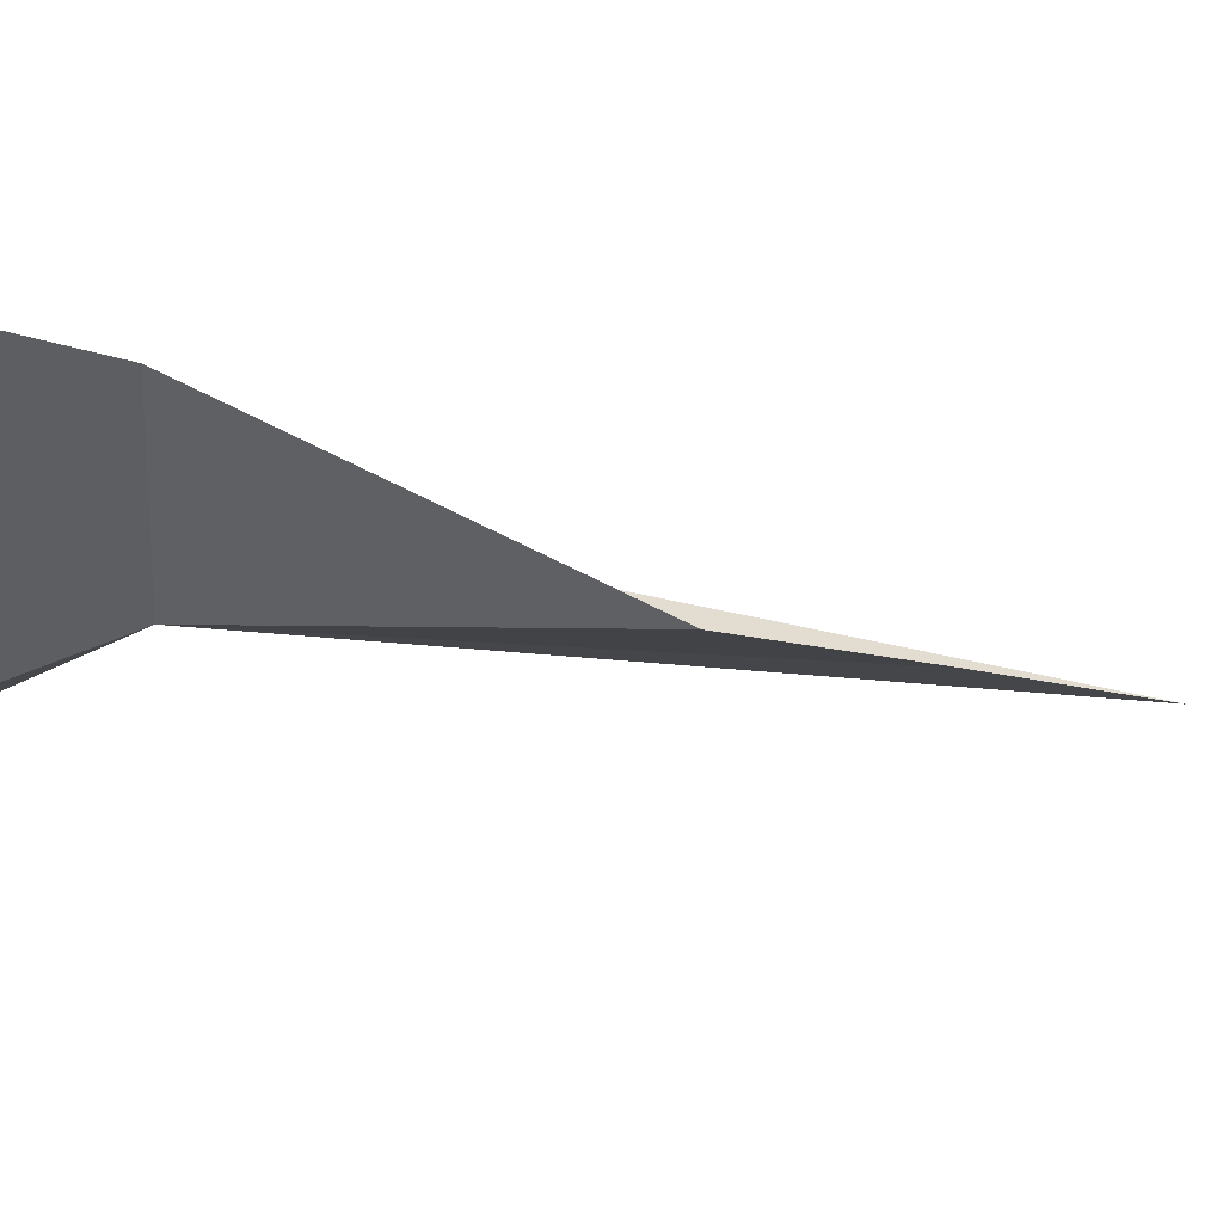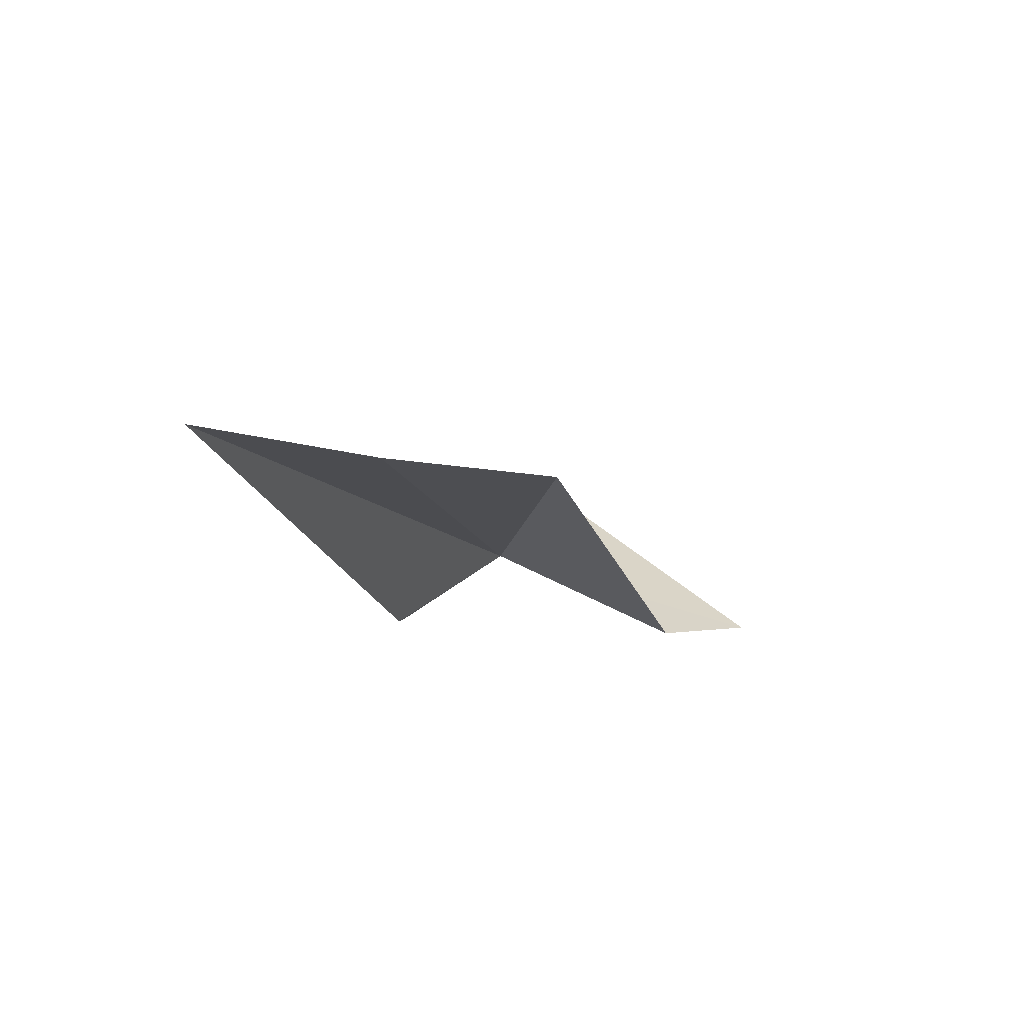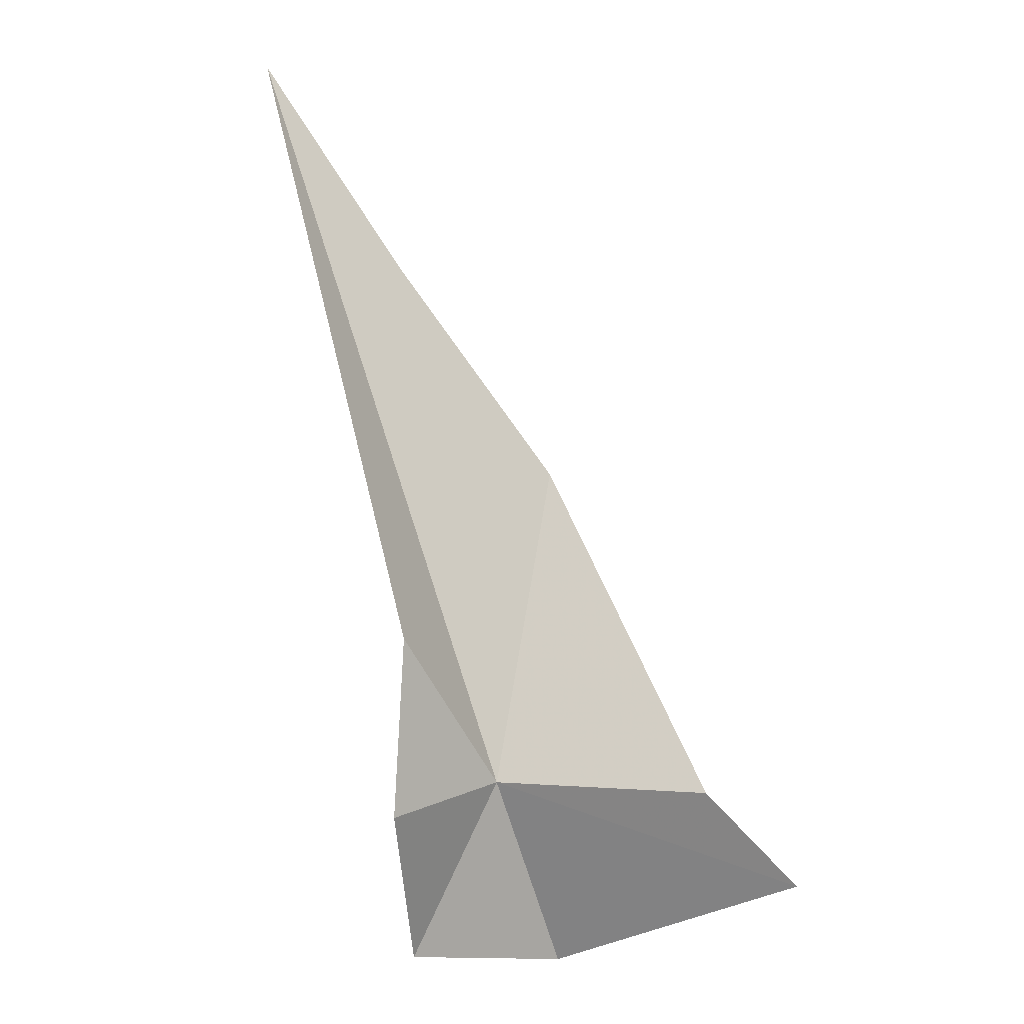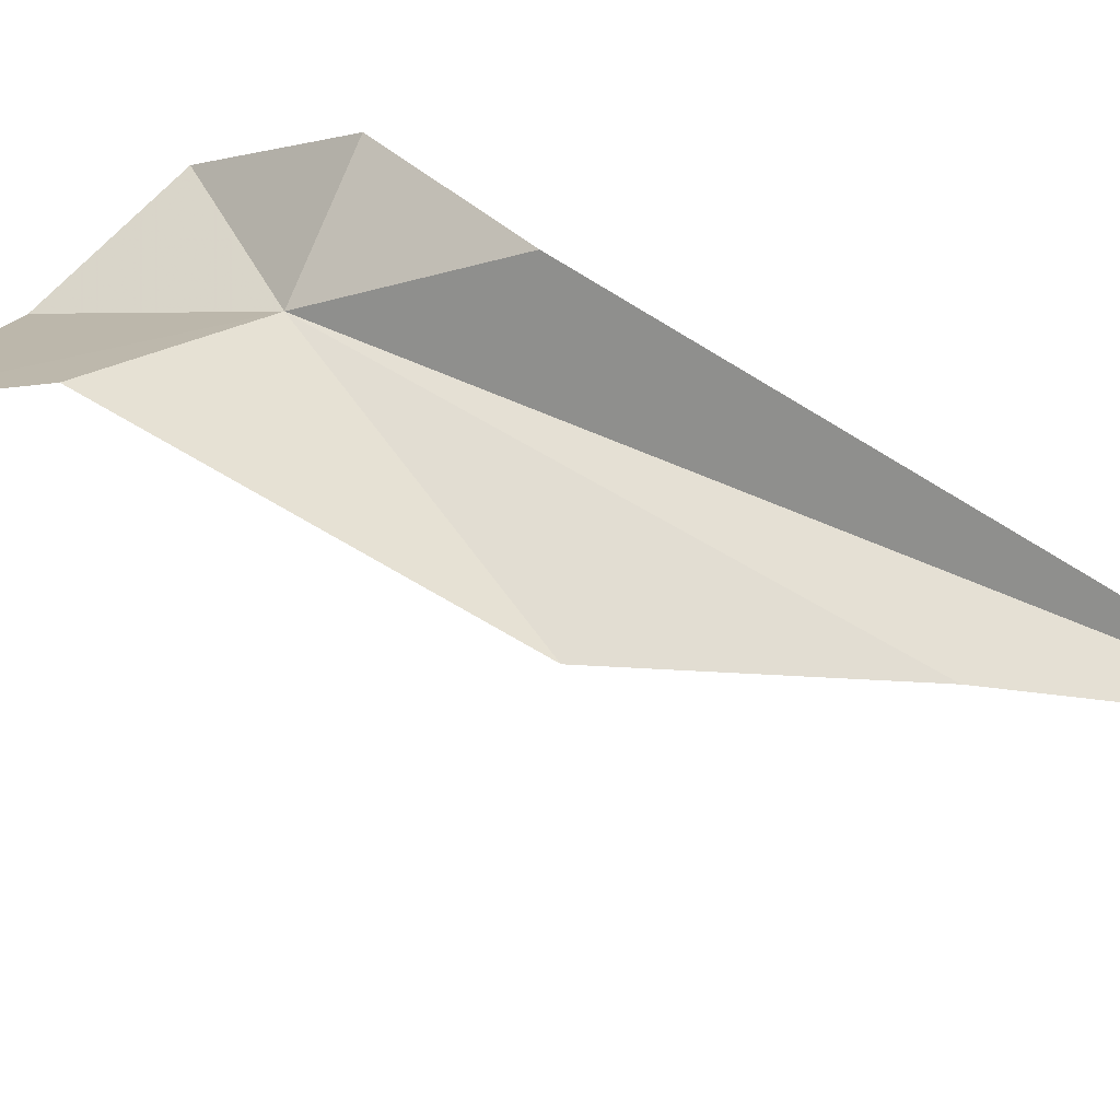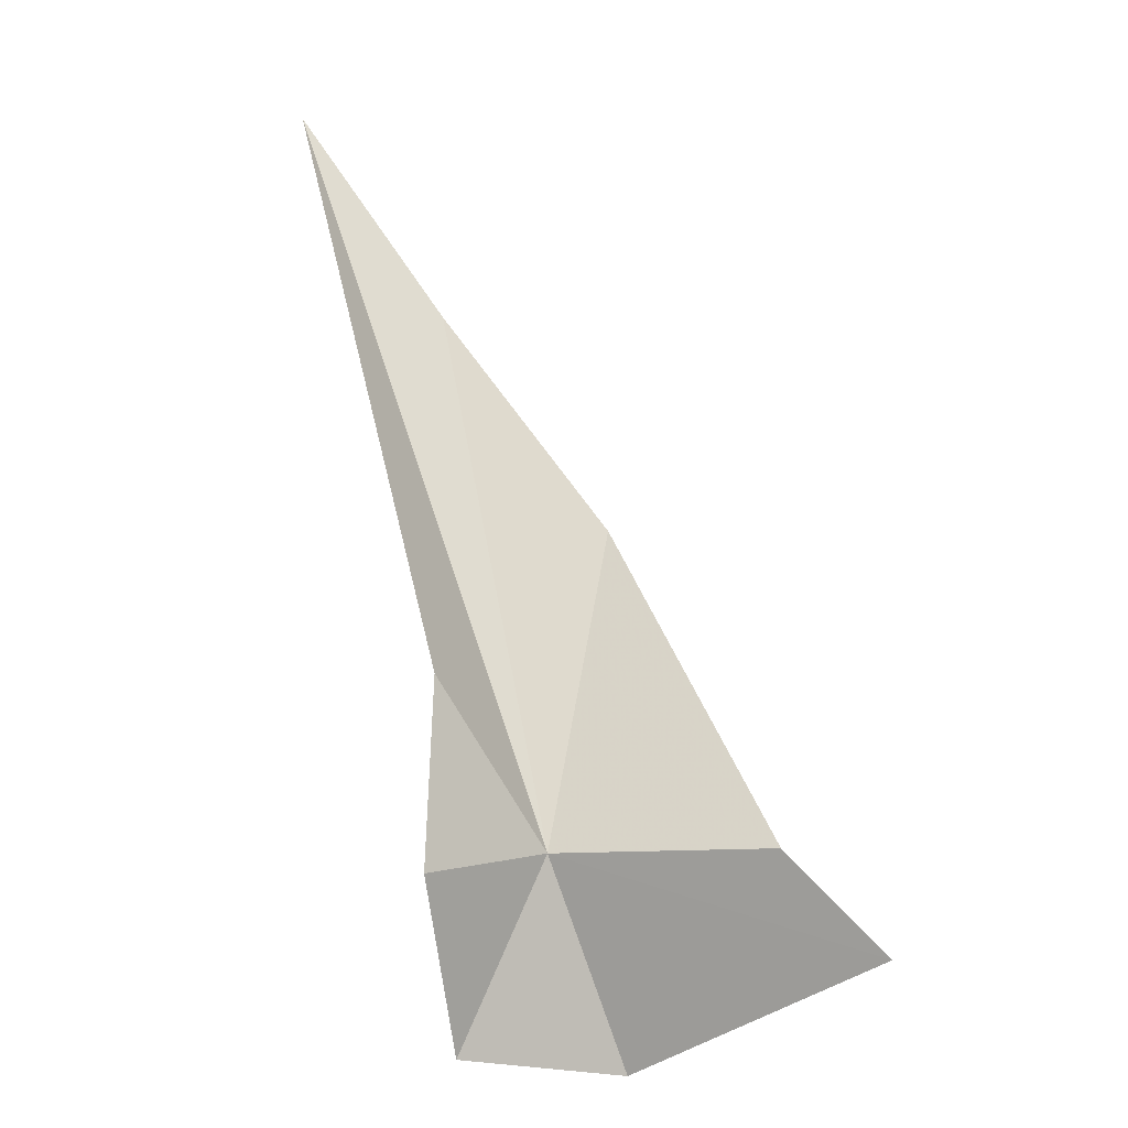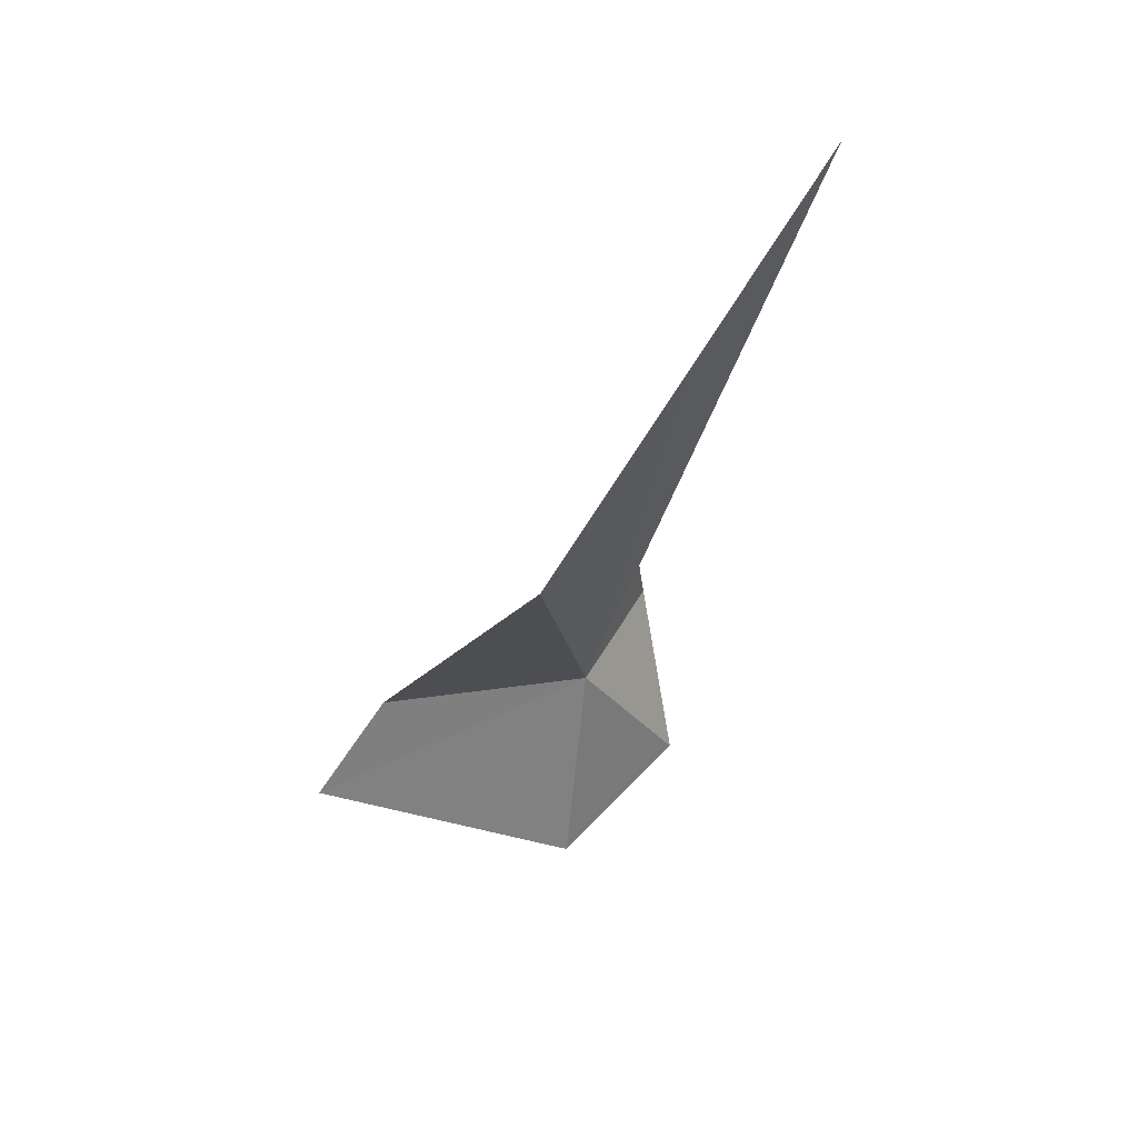
<metadata>
{"format":"obj","ext":"obj","renderer":"f3d","projection":"perspective","resolution":1024,"background":"white","views":[{"elev":-10.2,"azim":-98.7,"up":"+Y"},{"elev":76.9,"azim":171.5,"up":"+Z"},{"elev":-11.4,"azim":160.4,"up":"+Z"},{"elev":64.9,"azim":-46.6,"up":"+Y"},{"elev":-23.1,"azim":164.8,"up":"+Z"},{"elev":66.4,"azim":-39.3,"up":"+Z"}]}
</metadata>
<code>
v -9.366 -12.66 6.144
v -0.4963 -12.44 31.52
v -5.615 -12.54 24.51
v -5.065 -9.785 10.65
v -5.132 -10.94 4.755
v -7.145 -15.14 0.1218
v -11.47 -12.84 17.4
v -19.04 -8.872 2.539
v -15.54 -8.613 5.663
v -12.83 -15.78 2.384e-07
f 1 2 3
f 1 4 2
f 1 6 5
f 1 3 7
f 1 9 8
f 1 7 9
f 1 5 4
f 1 10 6
f 1 8 10

</code>
